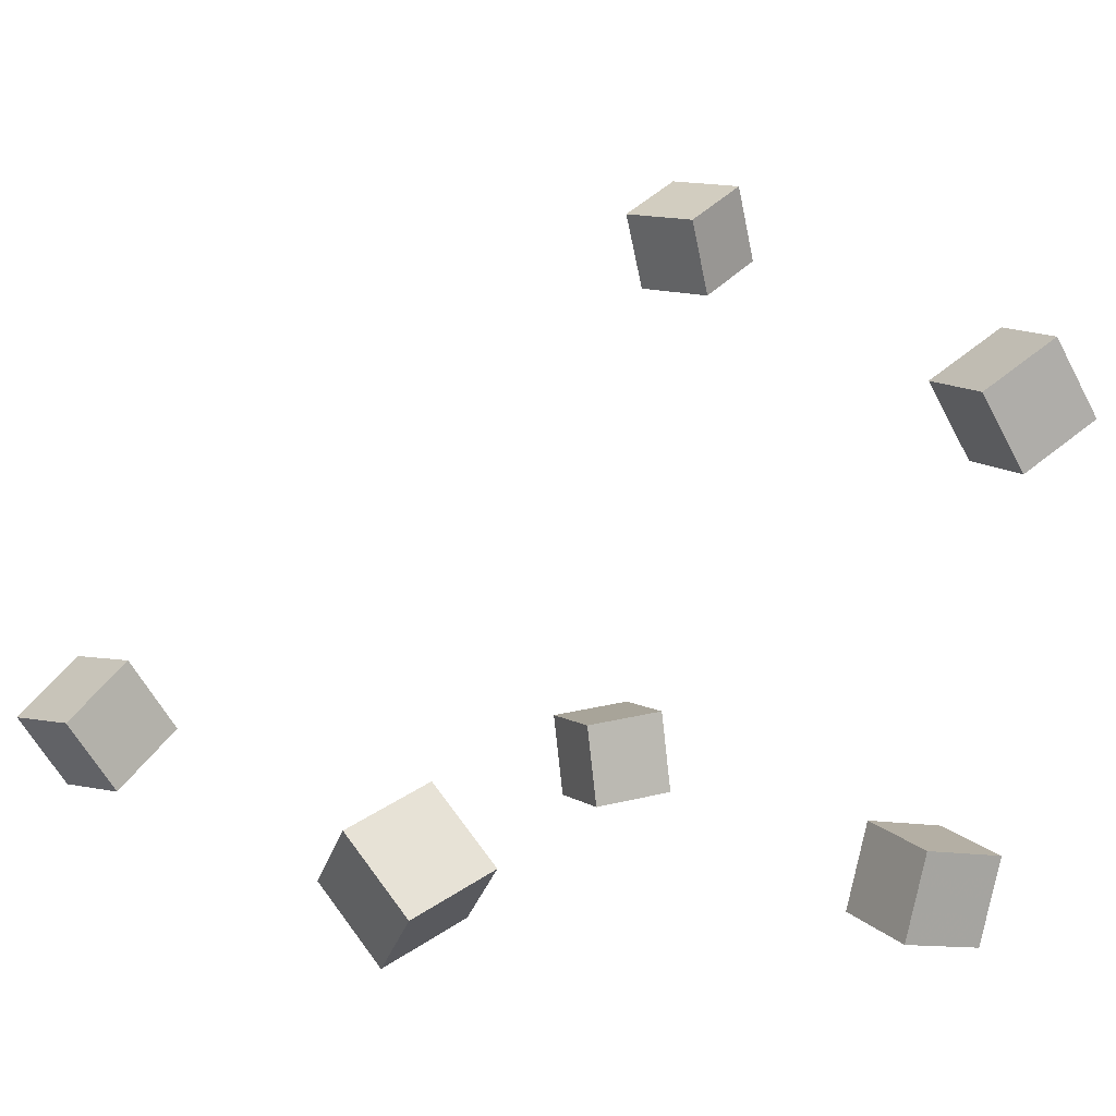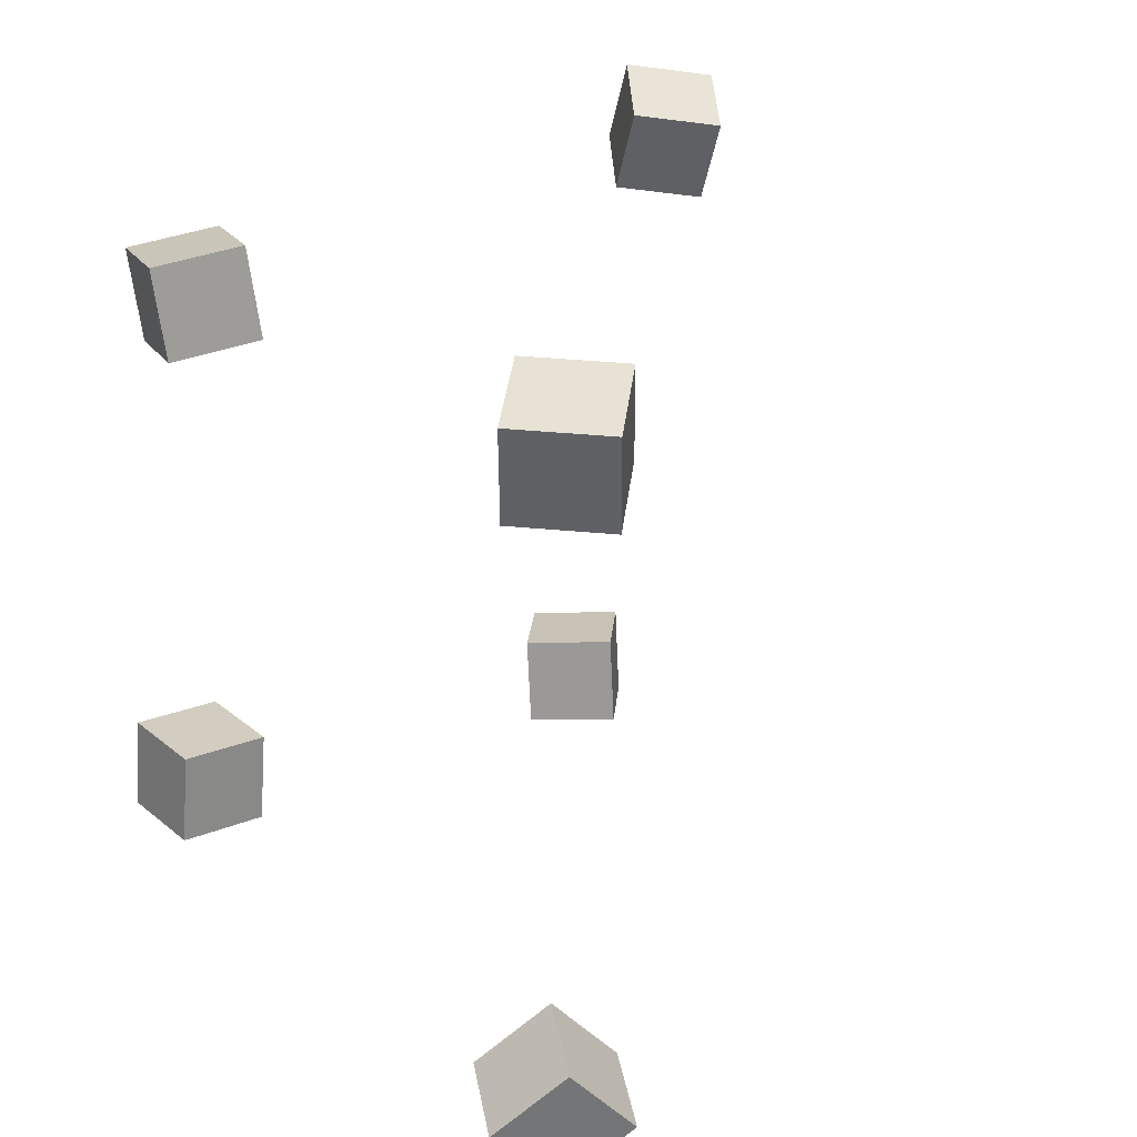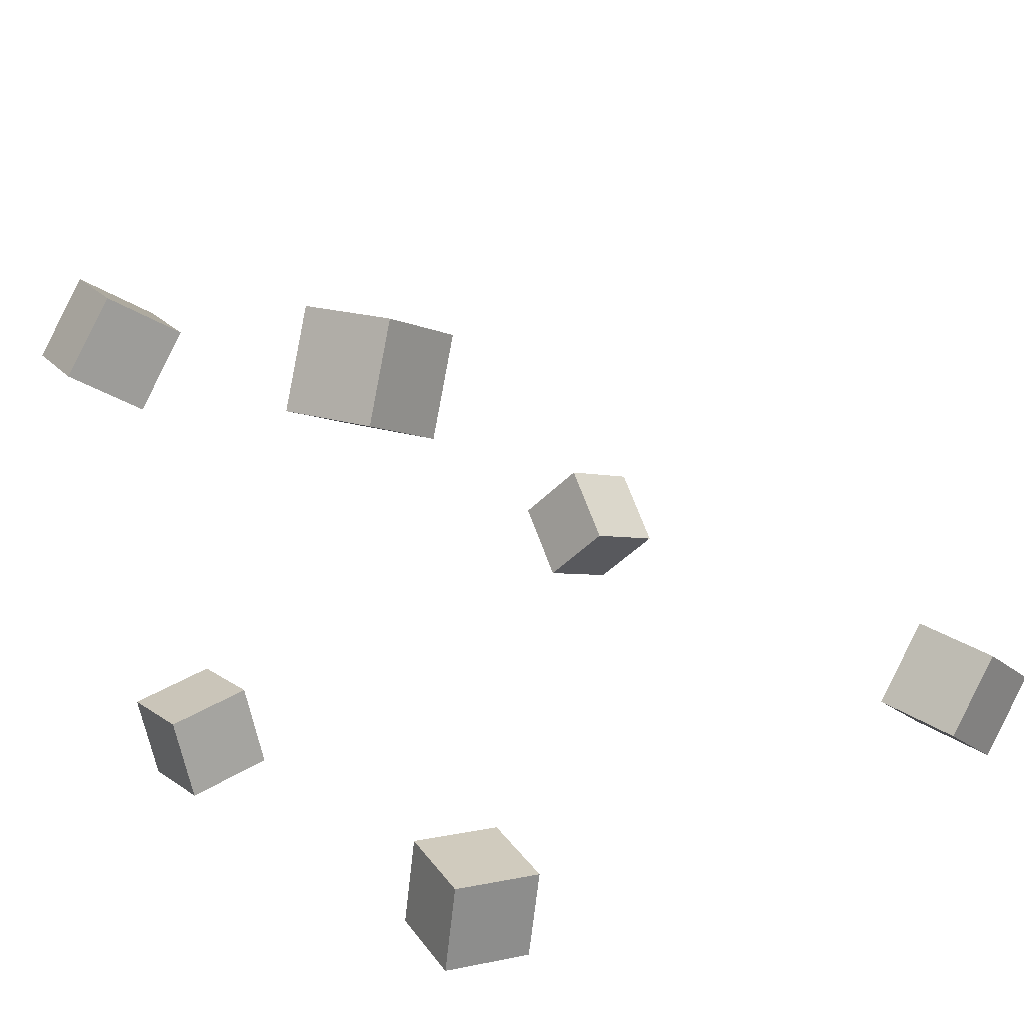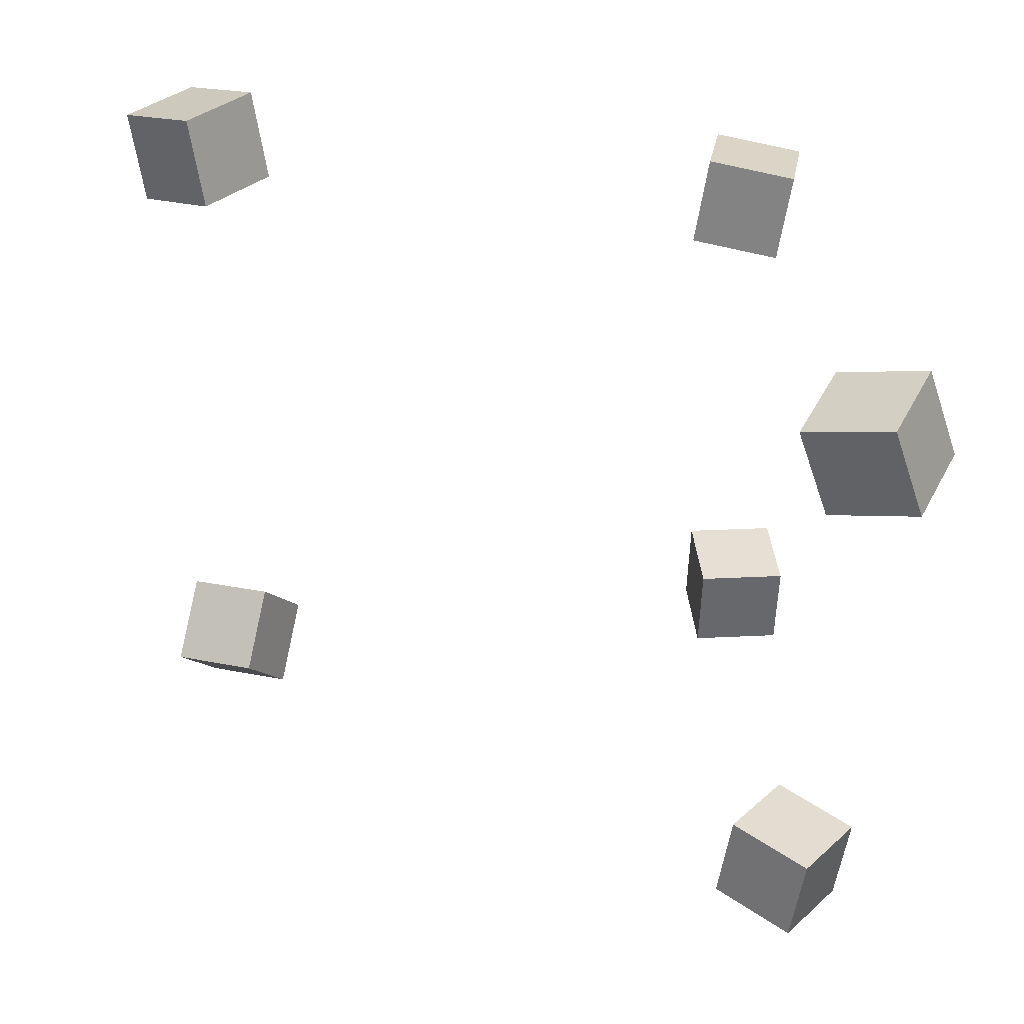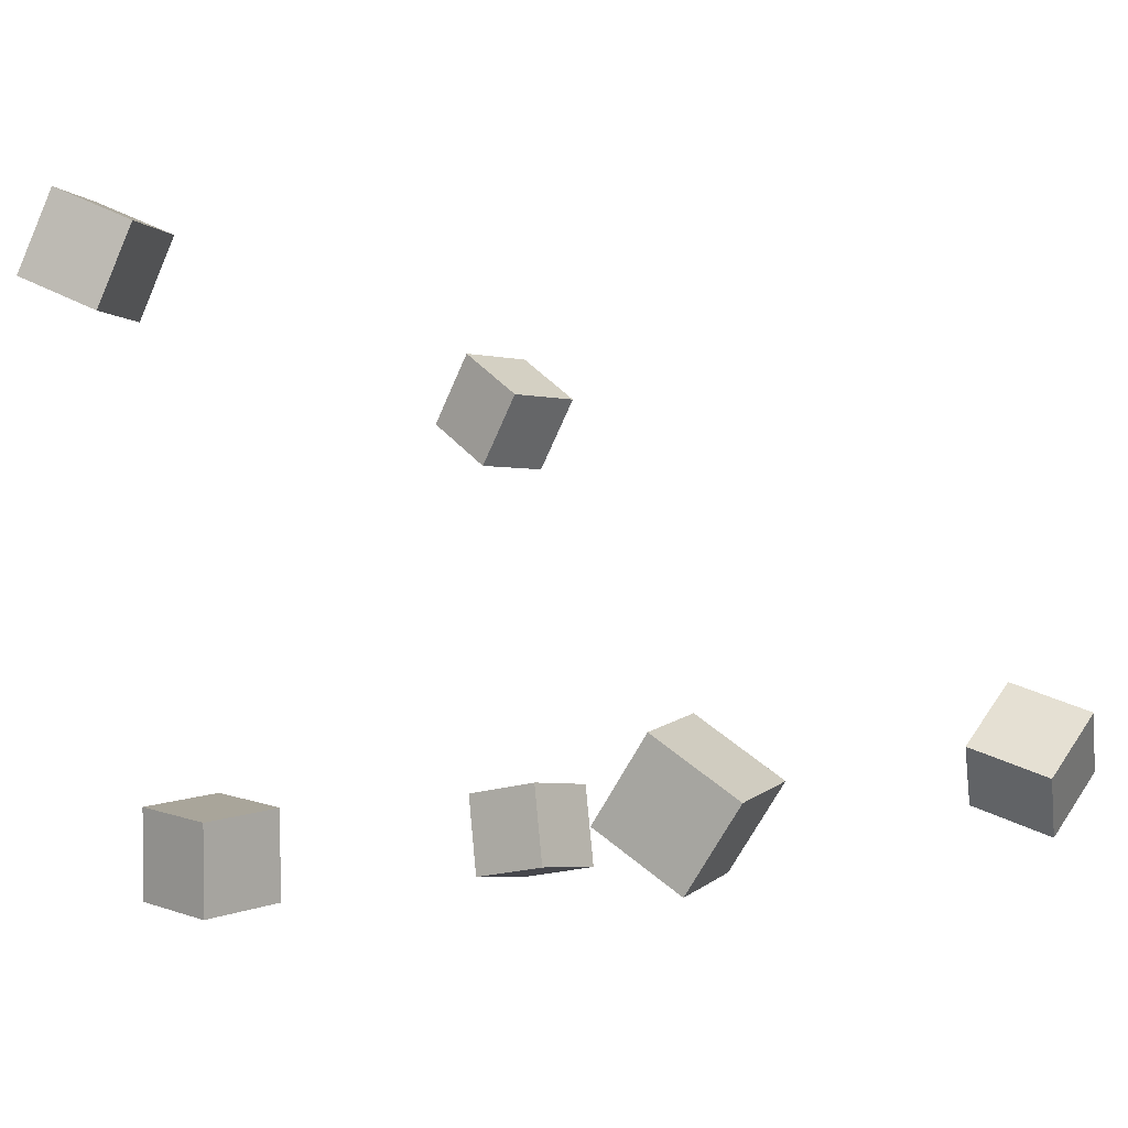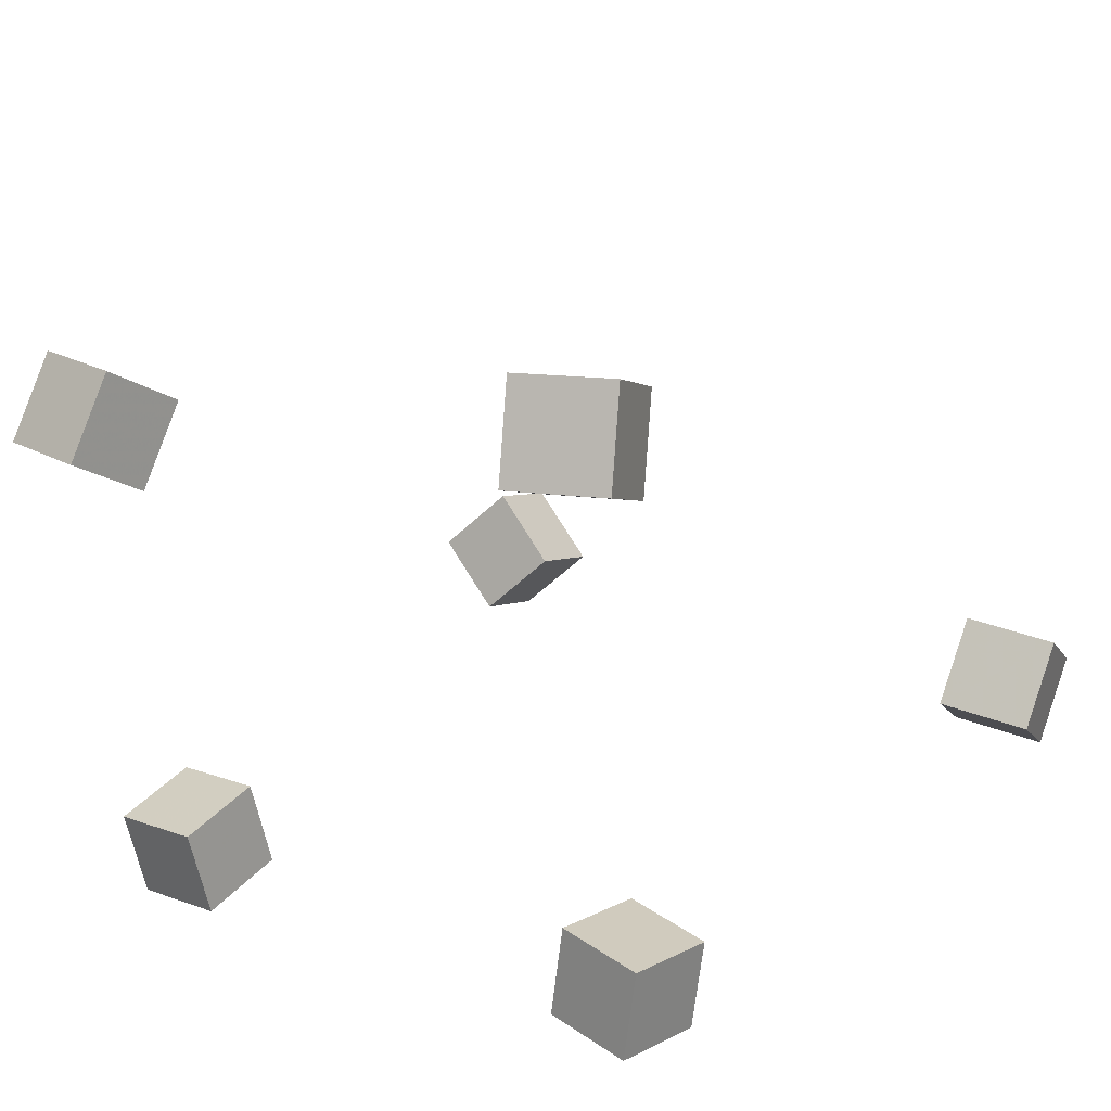
<metadata>
{"format":"obj","ext":"obj","renderer":"f3d","projection":"perspective","resolution":1024,"background":"white","views":[{"elev":8.9,"azim":147.4,"up":"+Y"},{"elev":28.5,"azim":62.5,"up":"+Z"},{"elev":21.3,"azim":-36.1,"up":"+Y"},{"elev":32.1,"azim":-174.6,"up":"+Z"},{"elev":0.9,"azim":35.4,"up":"+Y"},{"elev":23.6,"azim":-53.9,"up":"+Y"}]}
</metadata>
<code>
v -0.2124 0.1409 -0.1929
v -0.22 0.1424 -0.1433
v -0.1862 0.1835 -0.1902
v -0.1939 0.185 -0.1406
v -0.1704 0.1146 -0.1857
v -0.178 0.1161 -0.1361
v -0.1442 0.1572 -0.183
v -0.1518 0.1587 -0.1333
f 1.0 7.0 5.0
f 1.0 3.0 7.0
f 1.0 4.0 3.0
f 1.0 2.0 4.0
f 3.0 8.0 7.0
f 3.0 4.0 8.0
f 5.0 7.0 8.0
f 5.0 8.0 6.0
f 1.0 5.0 6.0
f 1.0 6.0 2.0
f 2.0 6.0 8.0
f 2.0 8.0 4.0
v -0.2317 0.2097 0.1931
v -0.1876 0.1905 0.1794
v -0.2143 0.2556 0.1848
v -0.1702 0.2364 0.1711
v -0.2475 0.2072 0.1459
v -0.2034 0.188 0.1322
v -0.2301 0.2531 0.1376
v -0.1859 0.2339 0.1239
f 9.0 15.0 13.0
f 9.0 11.0 15.0
f 9.0 12.0 11.0
f 9.0 10.0 12.0
f 11.0 16.0 15.0
f 11.0 12.0 16.0
f 13.0 15.0 16.0
f 13.0 16.0 14.0
f 9.0 13.0 14.0
f 9.0 14.0 10.0
f 10.0 14.0 16.0
f 10.0 16.0 12.0
v -0.1662 -0.1361 -0.1663
v -0.1681 -0.1313 -0.1161
v -0.1756 -0.08687 -0.1714
v -0.1775 -0.08205 -0.1211
v -0.1165 -0.1265 -0.1654
v -0.1184 -0.1217 -0.1151
v -0.1259 -0.07727 -0.1704
v -0.1278 -0.07245 -0.1202
f 17.0 23.0 21.0
f 17.0 19.0 23.0
f 17.0 20.0 19.0
f 17.0 18.0 20.0
f 19.0 24.0 23.0
f 19.0 20.0 24.0
f 21.0 23.0 24.0
f 21.0 24.0 22.0
f 17.0 21.0 22.0
f 17.0 22.0 18.0
f 18.0 22.0 24.0
f 18.0 24.0 20.0
v 0.1365 -0.04474 0.164
v 0.1453 -0.04961 0.214
v 0.1654 -0.002649 0.163
v 0.1742 -0.007518 0.213
v 0.1778 -0.07338 0.154
v 0.1866 -0.07824 0.204
v 0.2068 -0.03128 0.153
v 0.2155 -0.03615 0.203
f 25.0 31.0 29.0
f 25.0 27.0 31.0
f 25.0 28.0 27.0
f 25.0 26.0 28.0
f 27.0 32.0 31.0
f 27.0 28.0 32.0
f 29.0 31.0 32.0
f 29.0 32.0 30.0
f 25.0 29.0 30.0
f 25.0 30.0 26.0
f 26.0 30.0 32.0
f 26.0 32.0 28.0
v 0.1934 -0.05494 -0.2003
v 0.1454 -0.03992 -0.1955
v 0.2077 -0.01987 -0.1671
v 0.1597 -0.004857 -0.1623
v 0.1869 -0.08784 -0.1626
v 0.1389 -0.07282 -0.1578
v 0.2012 -0.05277 -0.1295
v 0.1532 -0.03776 -0.1247
f 33.0 39.0 37.0
f 33.0 35.0 39.0
f 33.0 36.0 35.0
f 33.0 34.0 36.0
f 35.0 40.0 39.0
f 35.0 36.0 40.0
f 37.0 39.0 40.0
f 37.0 40.0 38.0
f 33.0 37.0 38.0
f 33.0 38.0 34.0
f 34.0 38.0 40.0
f 34.0 40.0 36.0
v -0.1647 -0.1107 0.1126
v -0.1724 -0.1144 0.162
v -0.161 -0.06092 0.1169
v -0.1687 -0.06462 0.1663
v -0.1156 -0.115 0.1199
v -0.1233 -0.1187 0.1693
v -0.1119 -0.06522 0.1242
v -0.1196 -0.06892 0.1736
f 41.0 47.0 45.0
f 41.0 43.0 47.0
f 41.0 44.0 43.0
f 41.0 42.0 44.0
f 43.0 48.0 47.0
f 43.0 44.0 48.0
f 45.0 47.0 48.0
f 45.0 48.0 46.0
f 41.0 45.0 46.0
f 41.0 46.0 42.0
f 42.0 46.0 48.0
f 42.0 48.0 44.0

</code>
